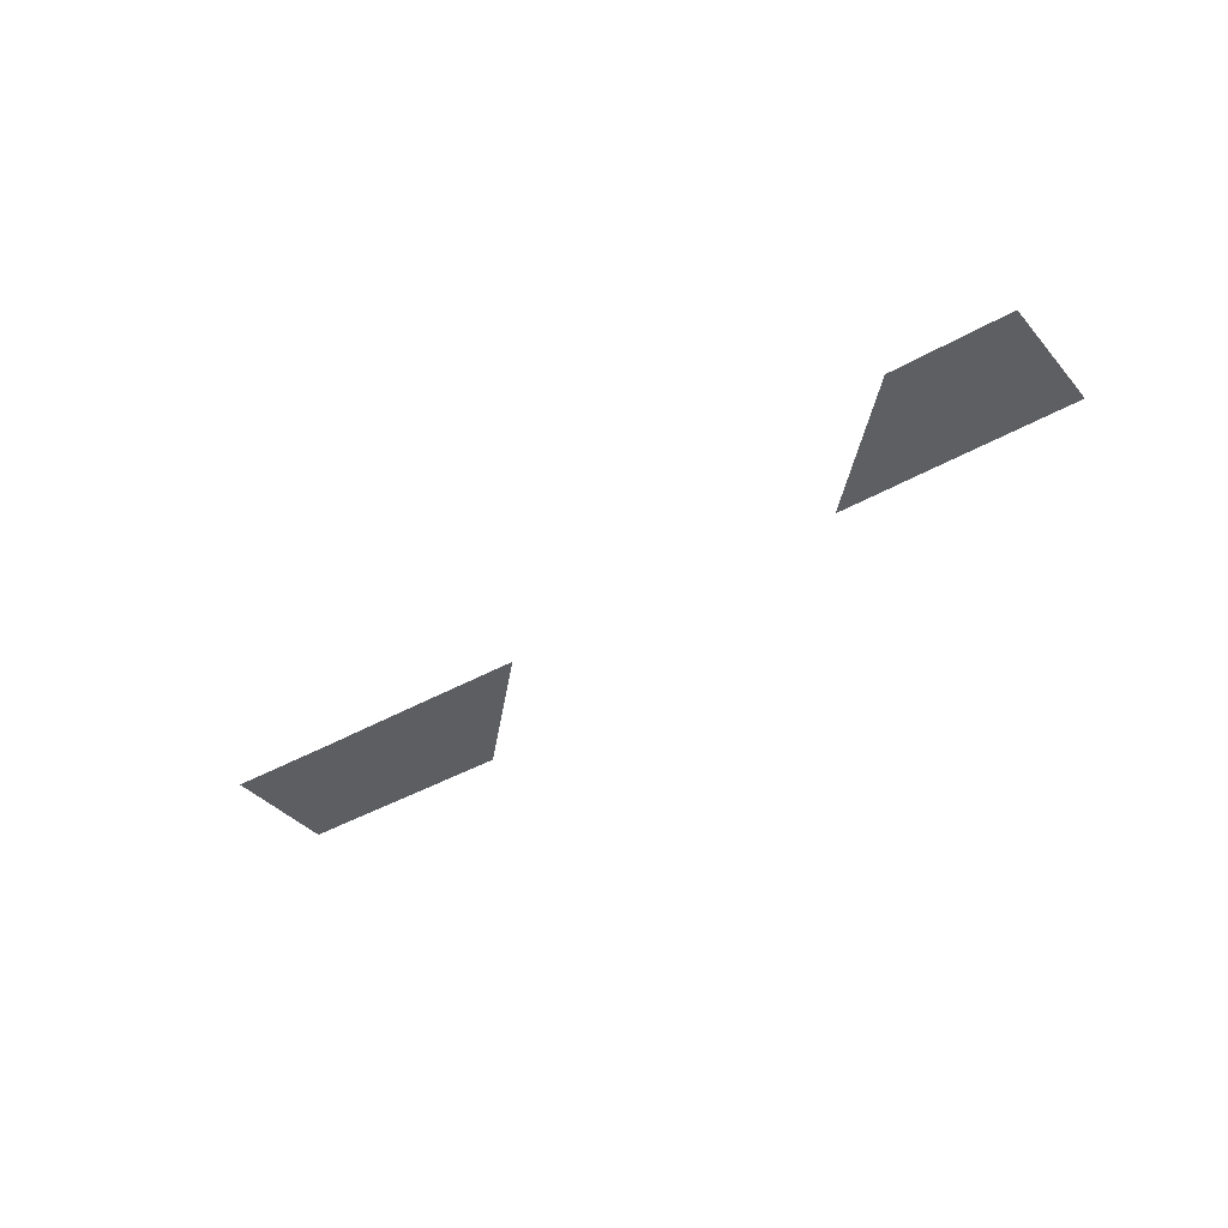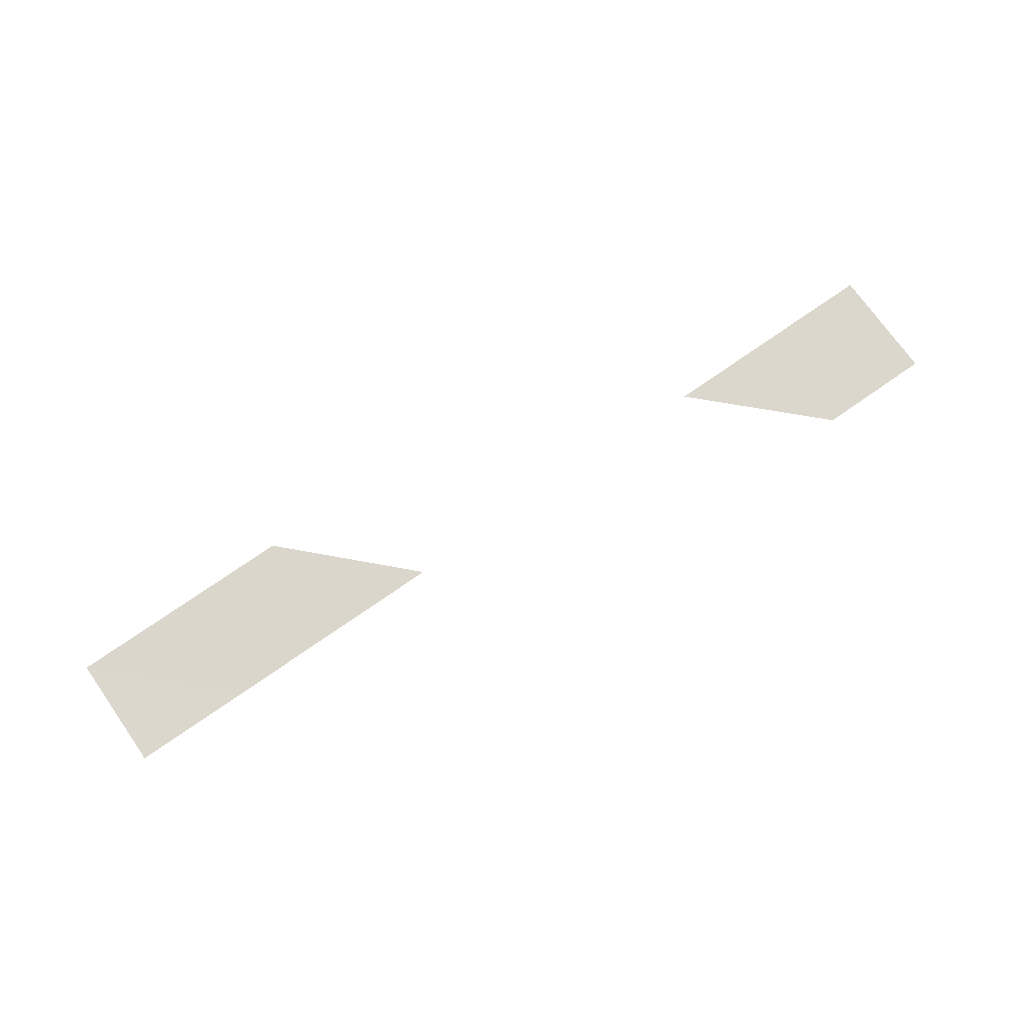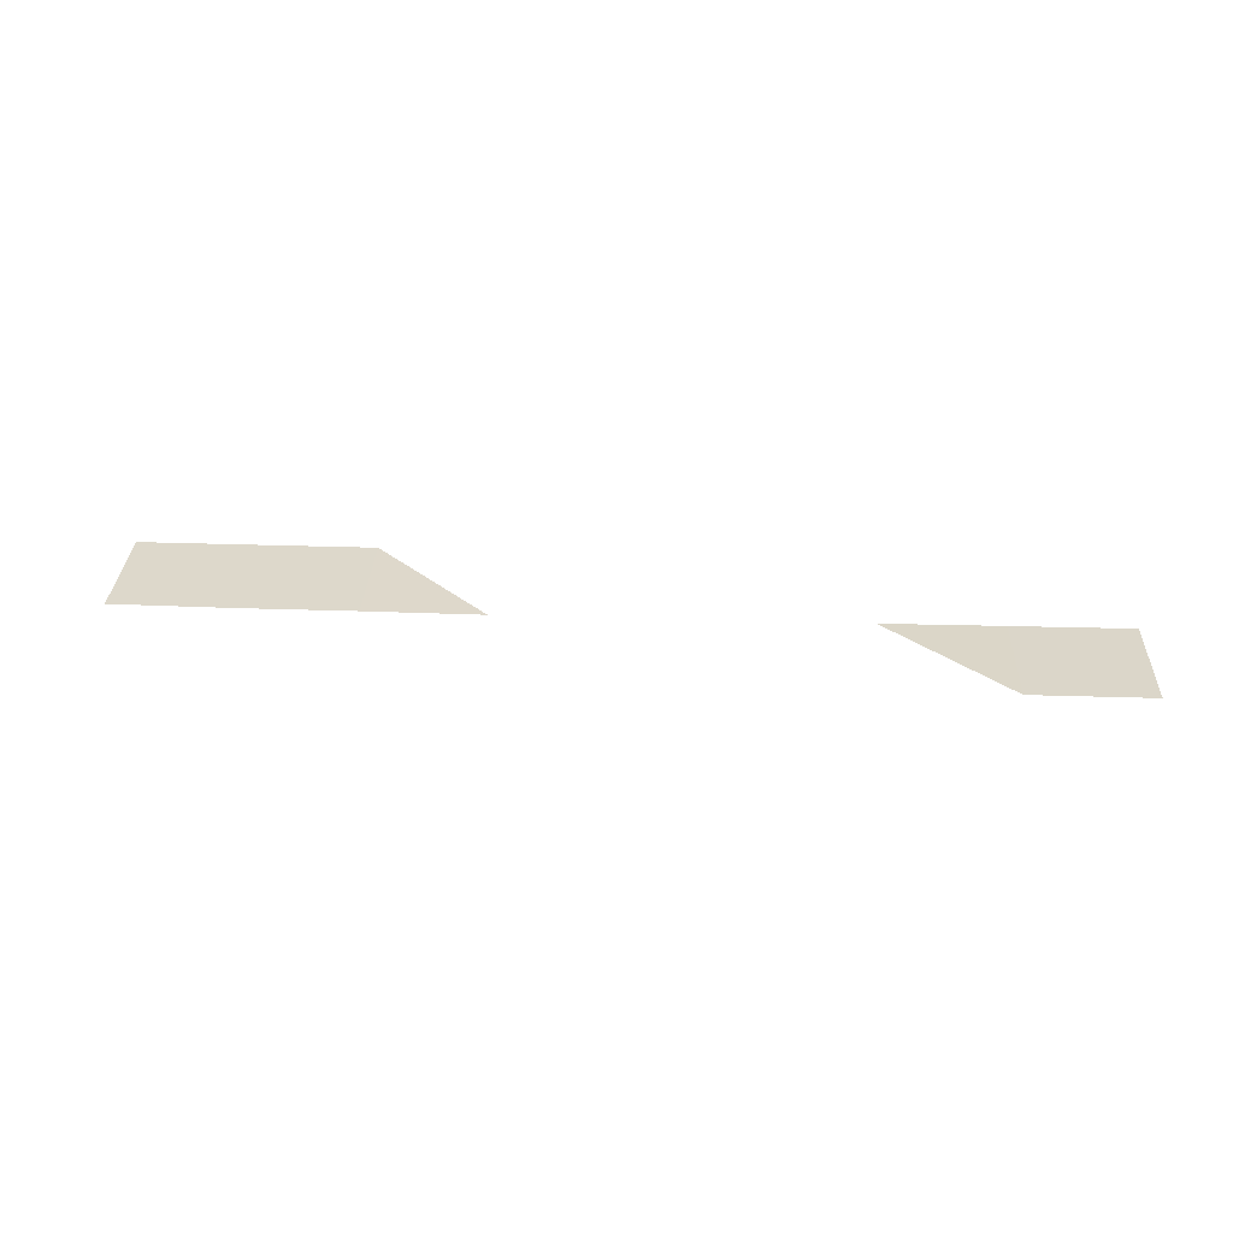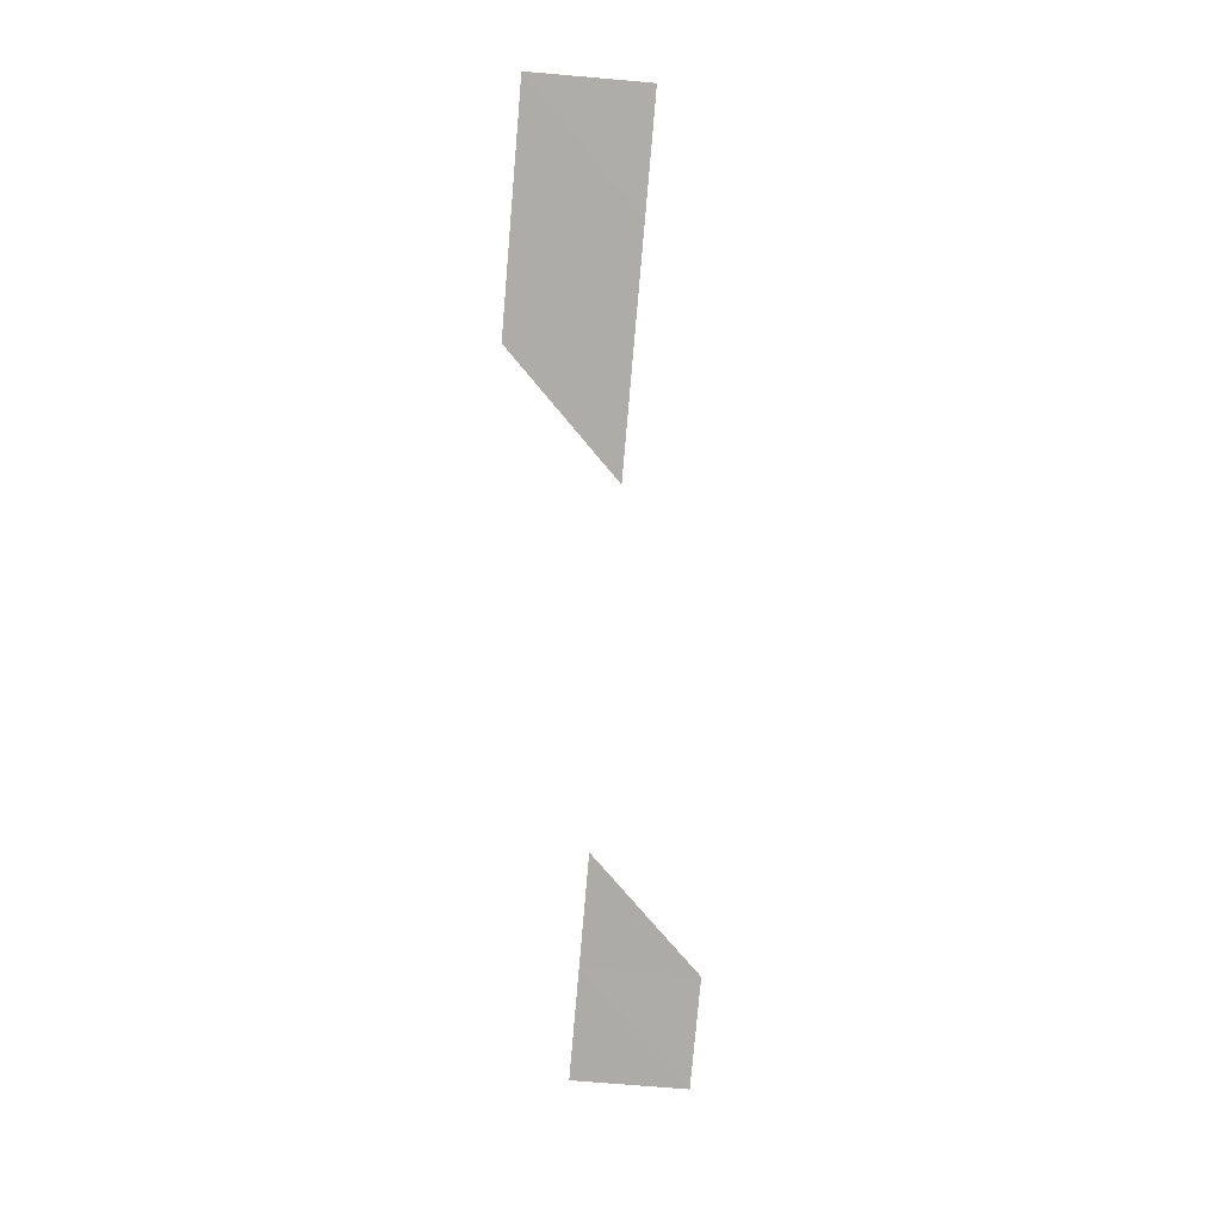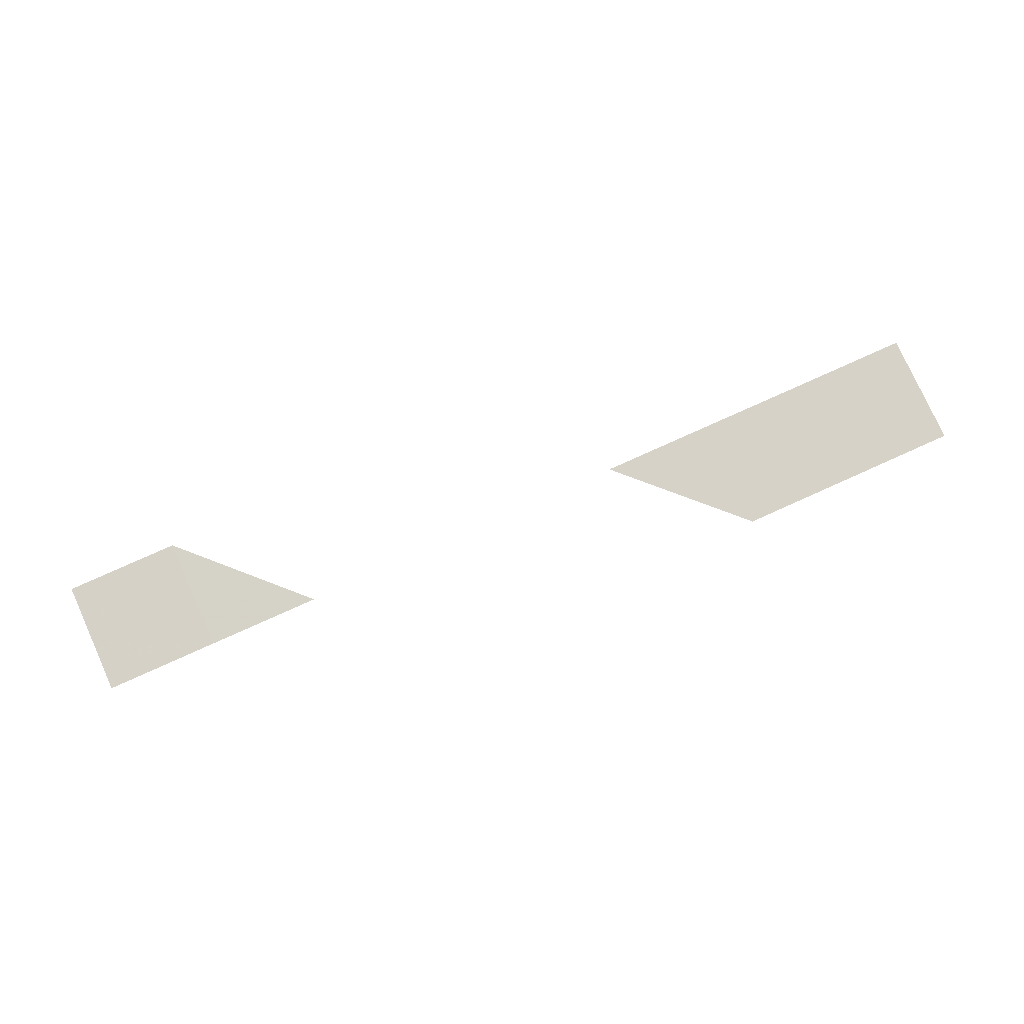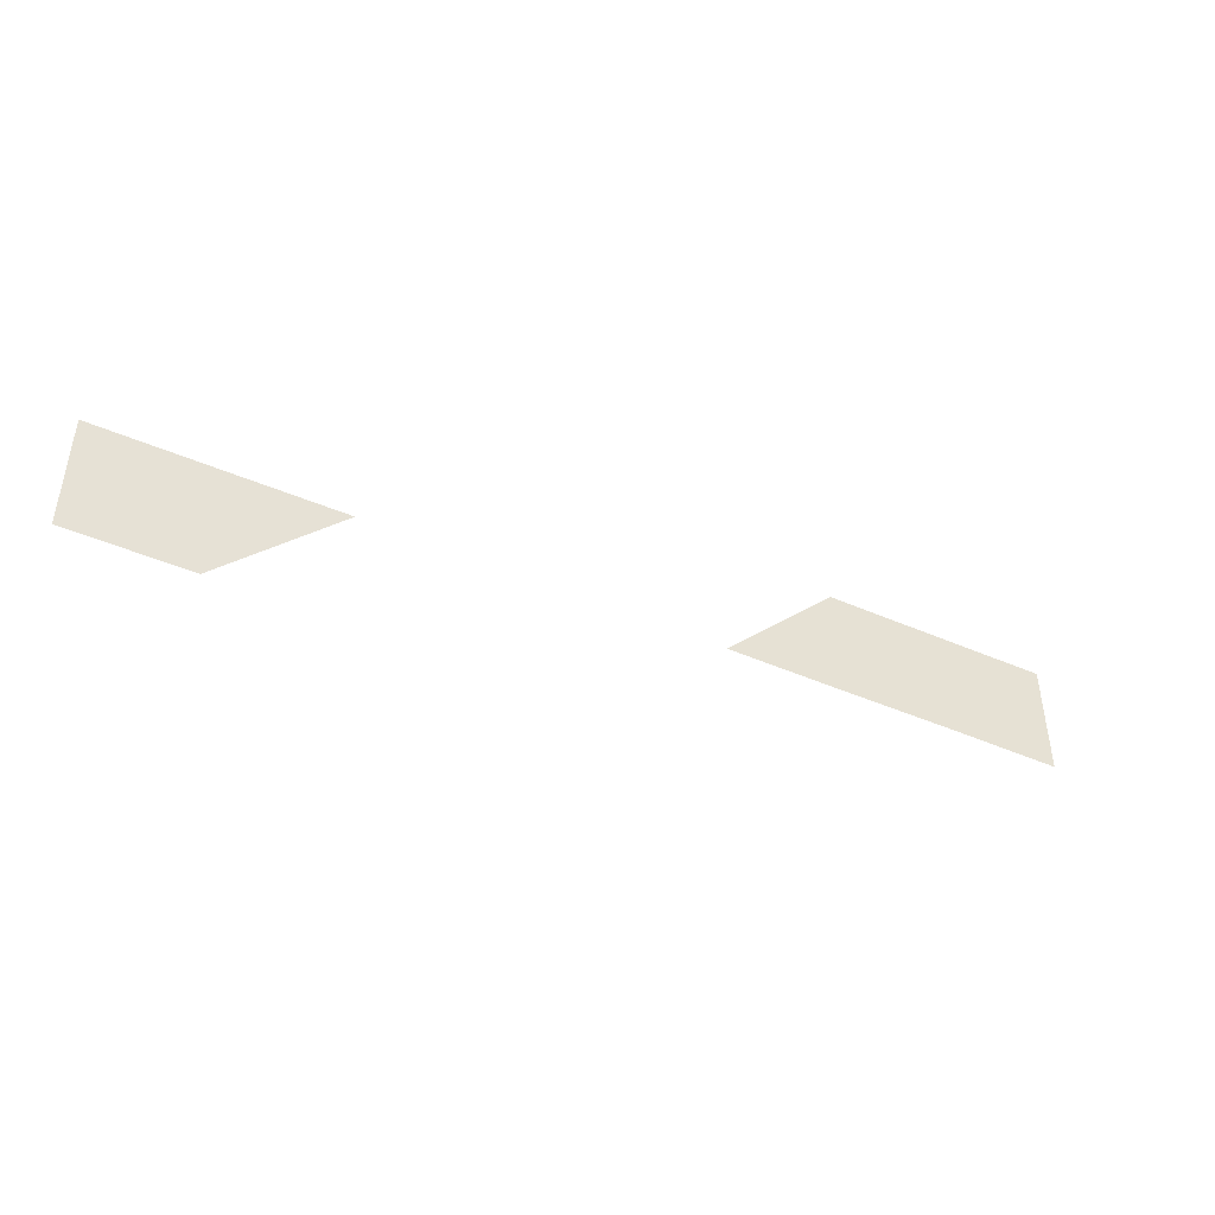
<metadata>
{"format":"obj","ext":"obj","renderer":"f3d","projection":"perspective","resolution":1024,"background":"white","views":[{"elev":-39.0,"azim":36.0,"up":"+Z"},{"elev":73.4,"azim":-35.0,"up":"+Z"},{"elev":30.4,"azim":2.7,"up":"+Z"},{"elev":-76.7,"azim":-94.9,"up":"+Z"},{"elev":78.4,"azim":155.8,"up":"+Z"},{"elev":-43.6,"azim":152.7,"up":"+Y"}]}
</metadata>
<code>
v 5.085e+05 5.97e+06 2658
v 5.095e+05 5.97e+06 2659
v 5.015e+05 5.97e+06 2652
v 5.025e+05 5.97e+06 2642
v 5.035e+05 5.97e+06 2641
v 5.045e+05 5.97e+06 2634
v 5.075e+05 5.97e+06 2640
v 5.085e+05 5.97e+06 2646
v 5.095e+05 5.97e+06 2650
v 5.015e+05 5.972e+06 2662
v 5.025e+05 5.972e+06 2660
v 5.035e+05 5.972e+06 2660
f 7 8 1
f 8 2 1
f 8 9 2
f 10 4 3
f 10 11 4
f 11 5 4
f 11 12 5
f 12 6 5

</code>
